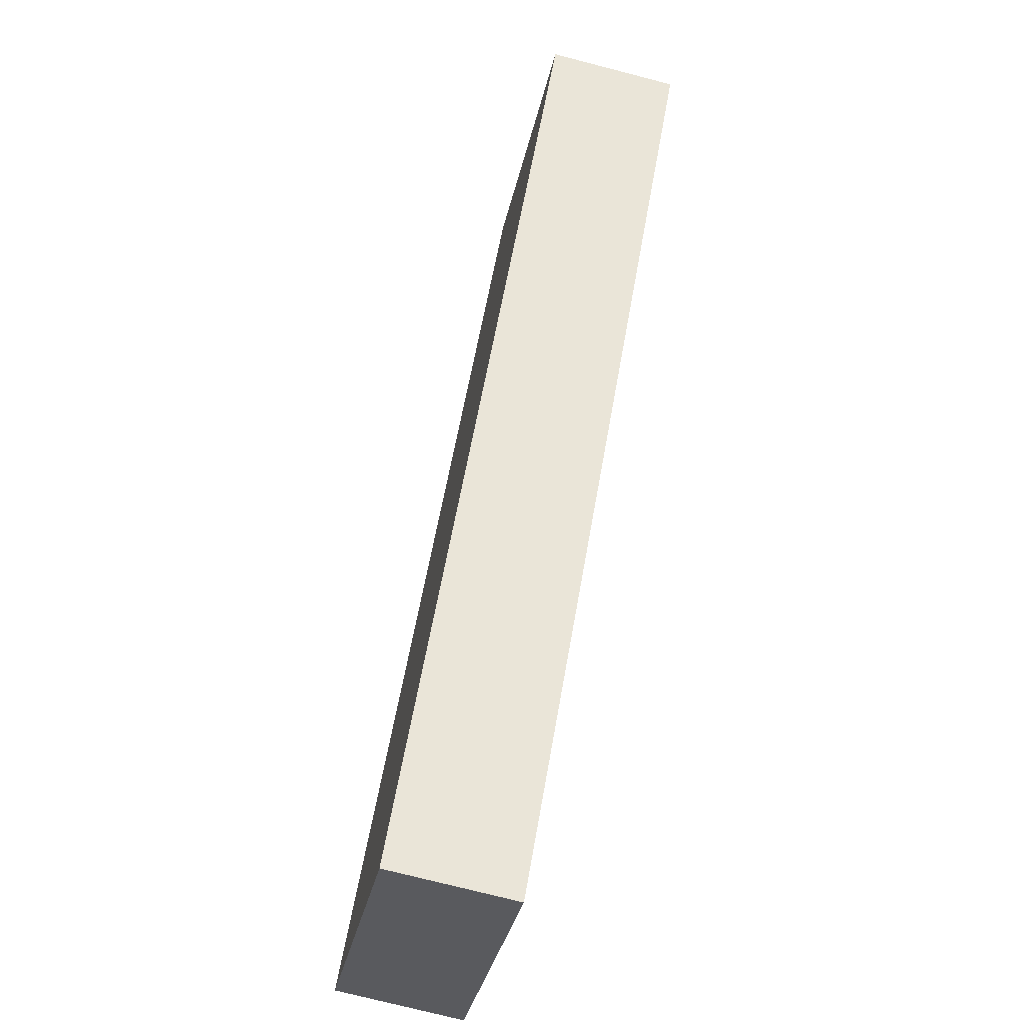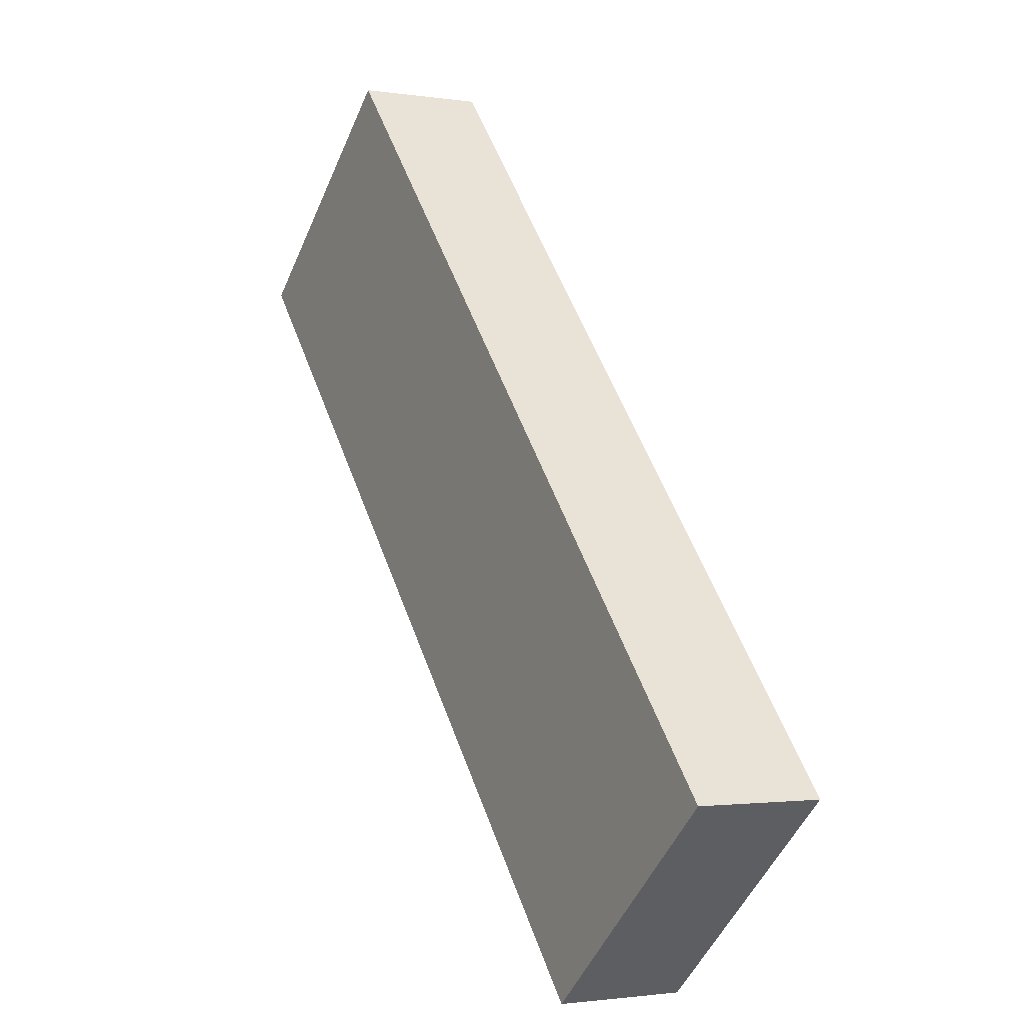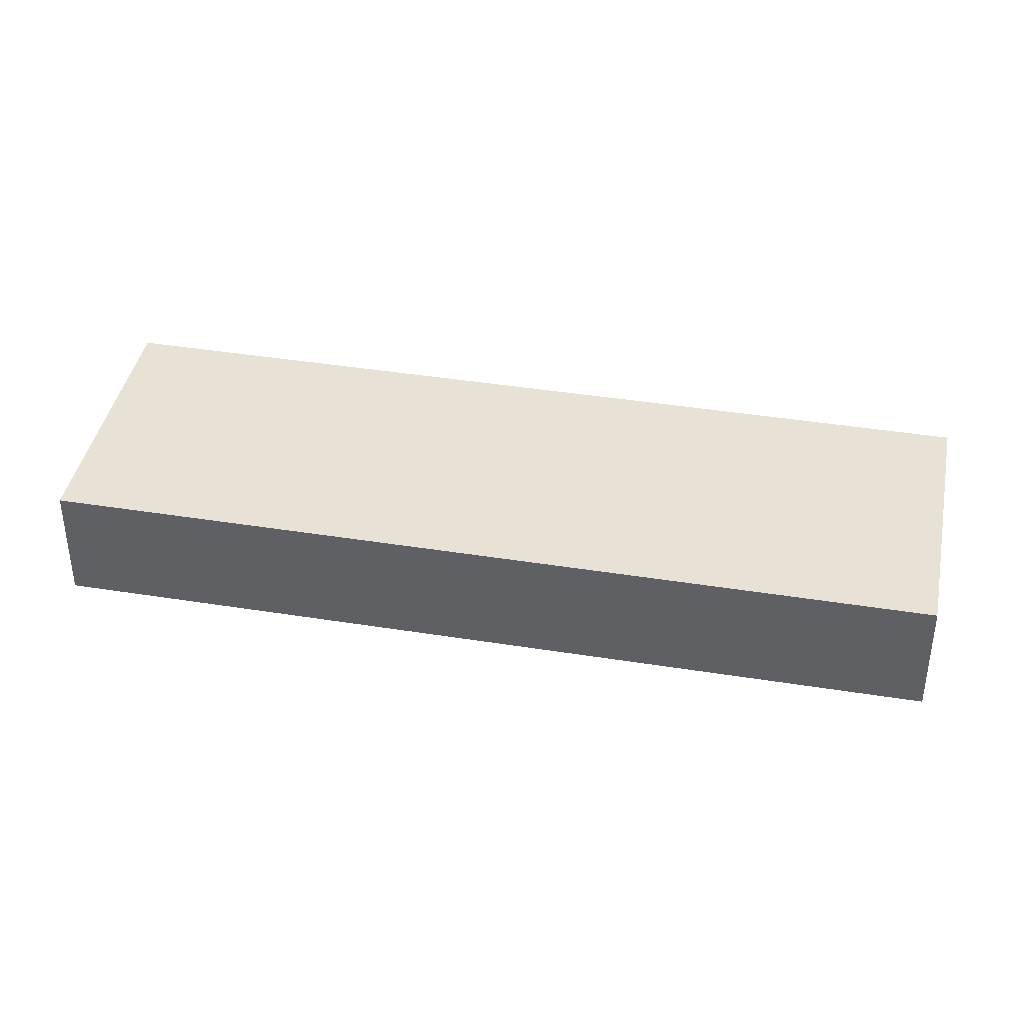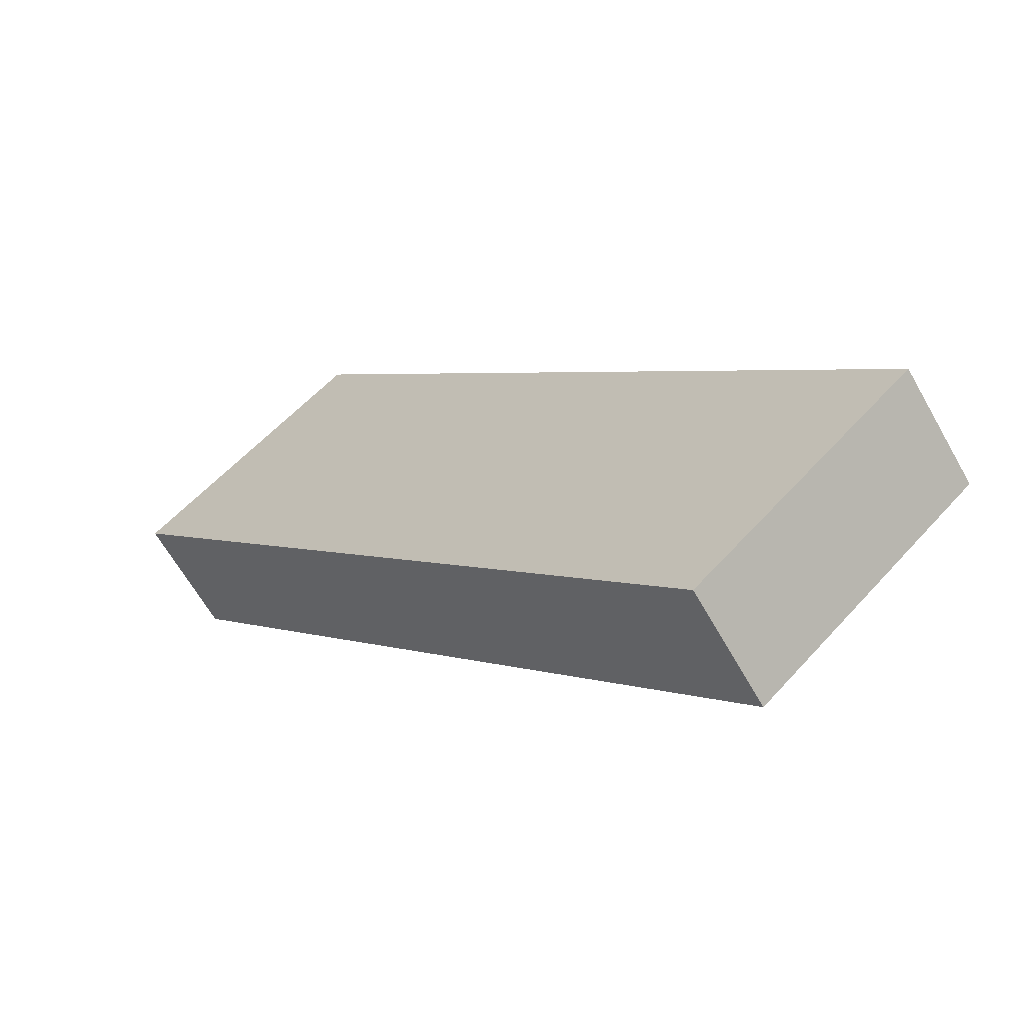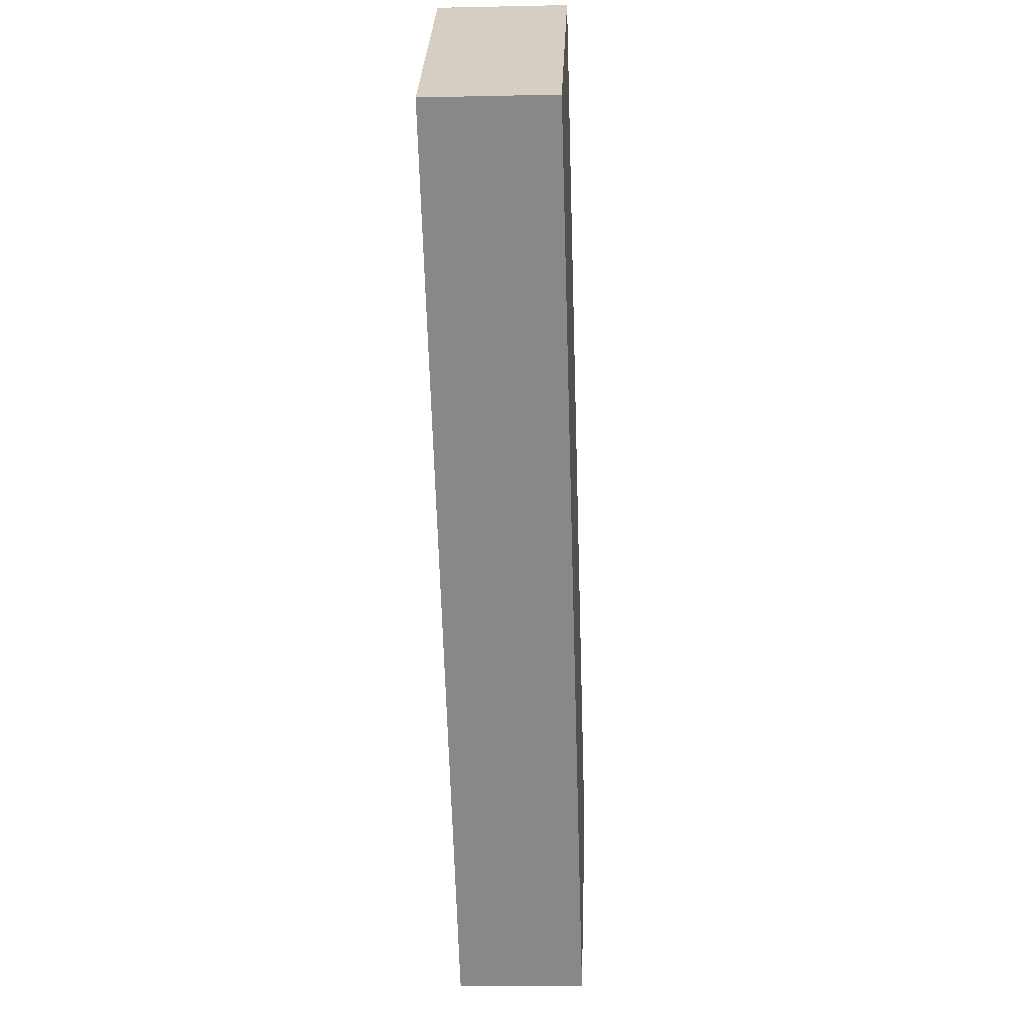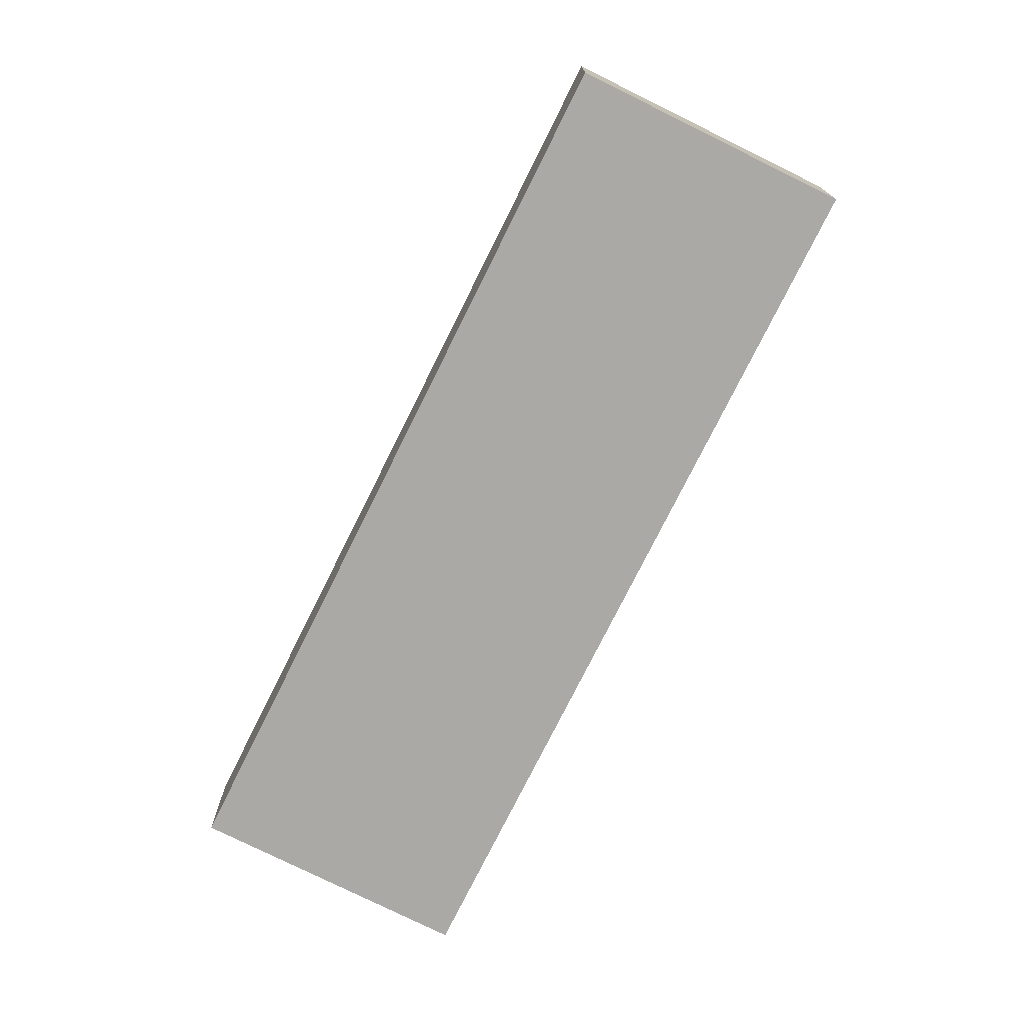
<metadata>
{"format":"obj","ext":"obj","renderer":"f3d","projection":"perspective","resolution":1024,"background":"white","views":[{"elev":-73.8,"azim":-104.5,"up":"+Z"},{"elev":-1.6,"azim":60.5,"up":"+Z"},{"elev":40.5,"azim":-120.3,"up":"+Y"},{"elev":-63.7,"azim":29.4,"up":"+Z"},{"elev":-14.7,"azim":-87.3,"up":"+Z"},{"elev":-75.3,"azim":112.2,"up":"+Y"}]}
</metadata>
<code>
v  0 2.364 1.448e-16
v  16.02 2.364 -9.665
v  11.82 2.364 -13.38
v  4.237 2.364 3.695
v  16.02 5.918e-16 -9.665
v  11.82 8.194e-16 -13.38
v  0 0 0
v  4.237 -2.263e-16 3.695
g defaultobject
f 1 2 3
f 2 1 4
f 5 3 2
f 3 5 6
f 6 1 3
f 1 6 7
f 7 4 1
f 4 7 8
f 8 2 4
f 2 8 5
f 5 7 6
f 7 5 8

</code>
